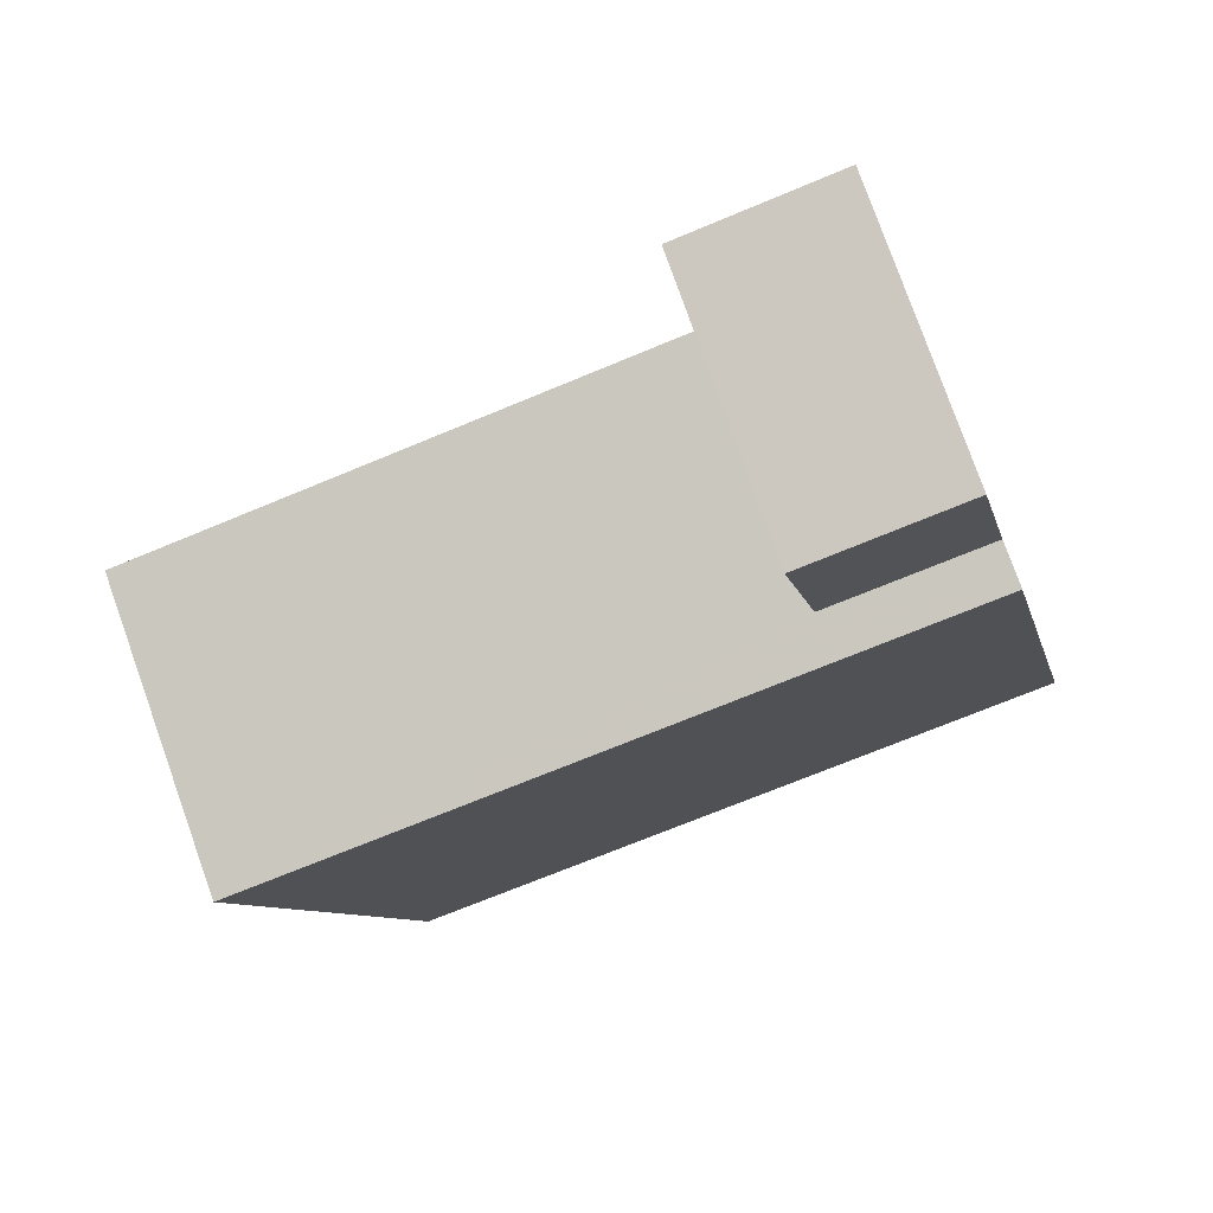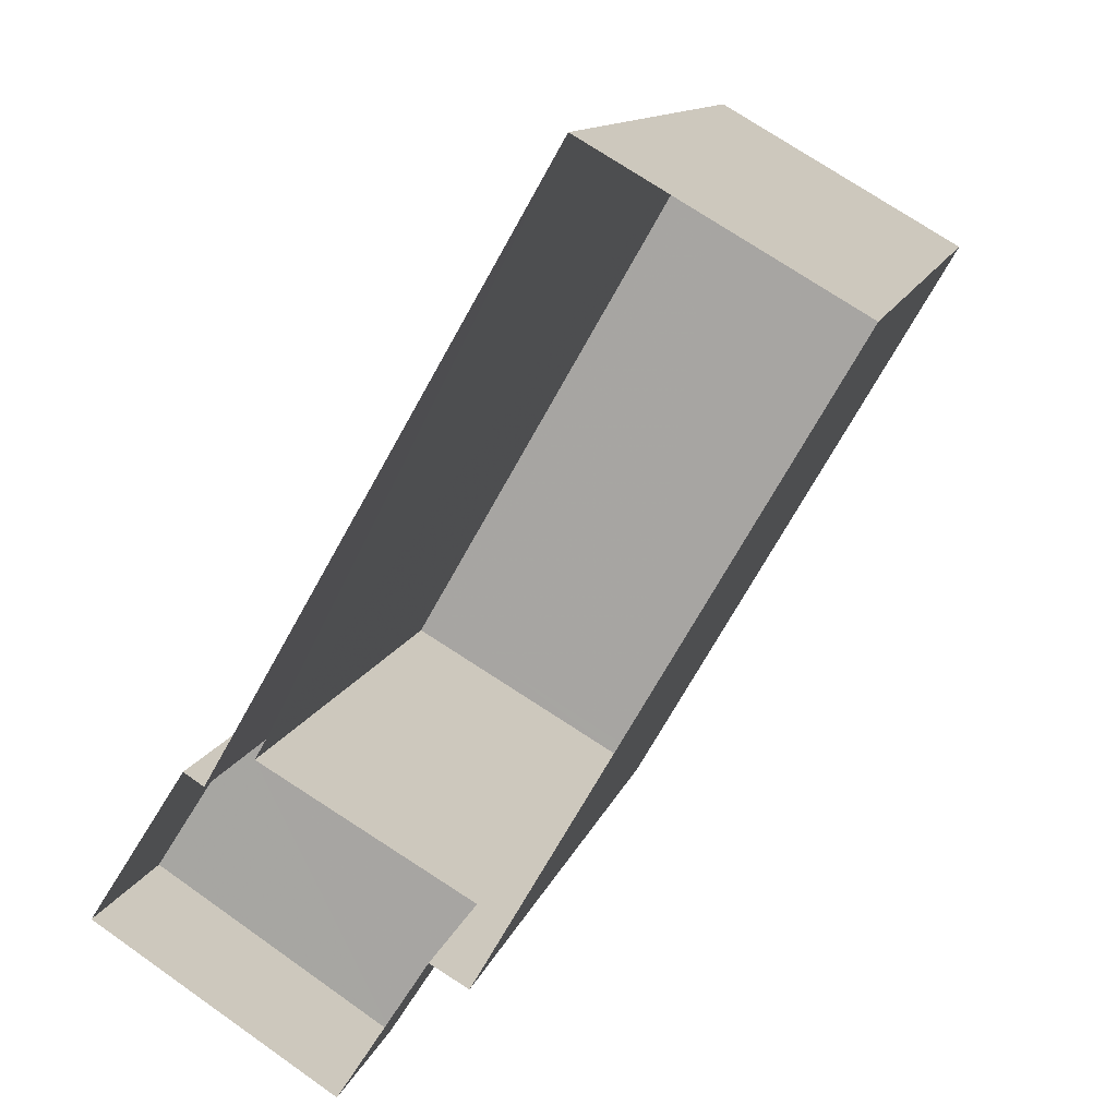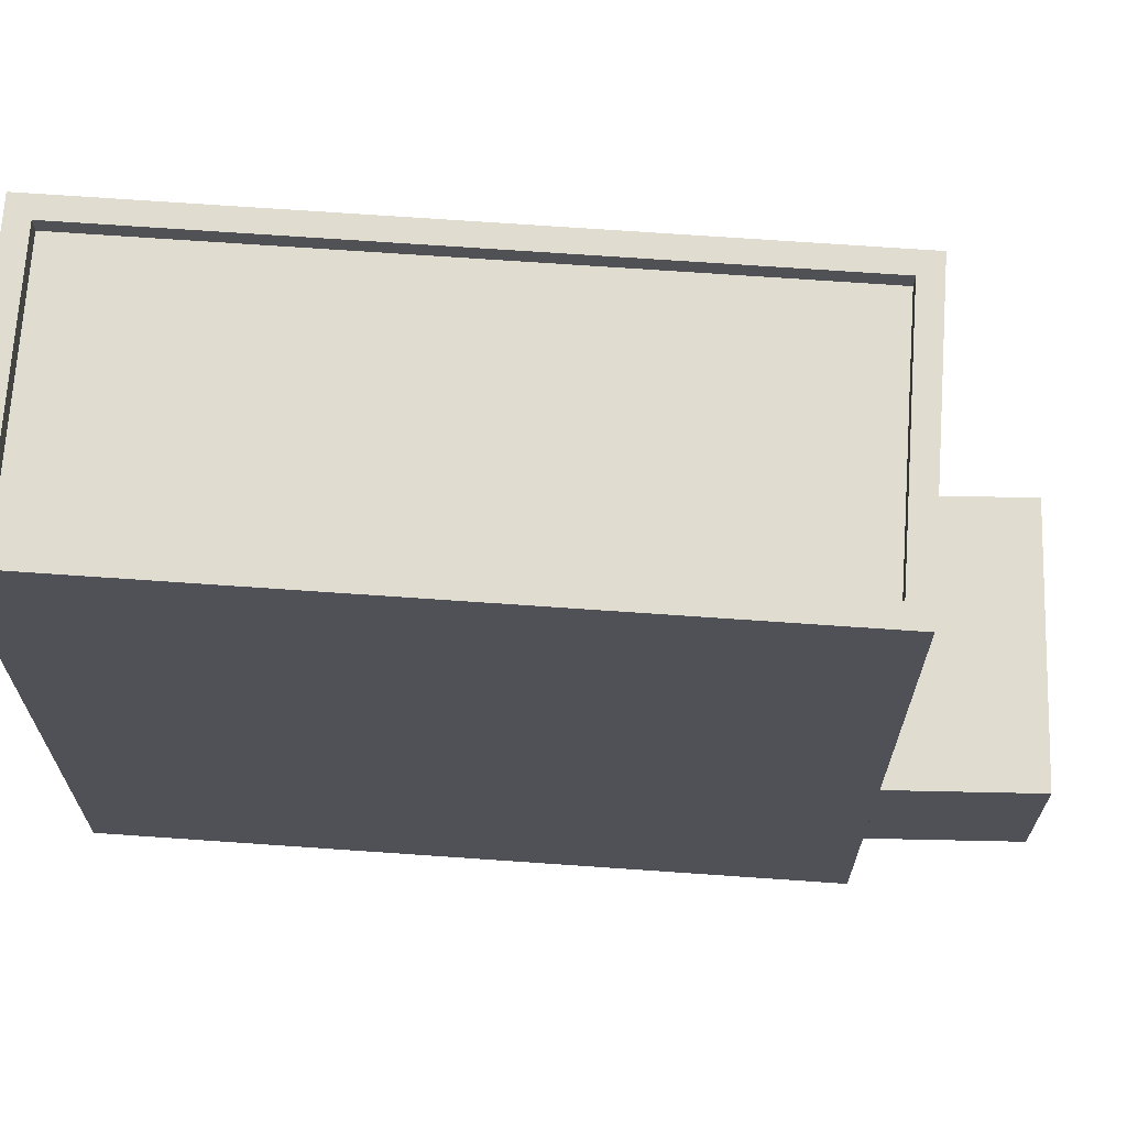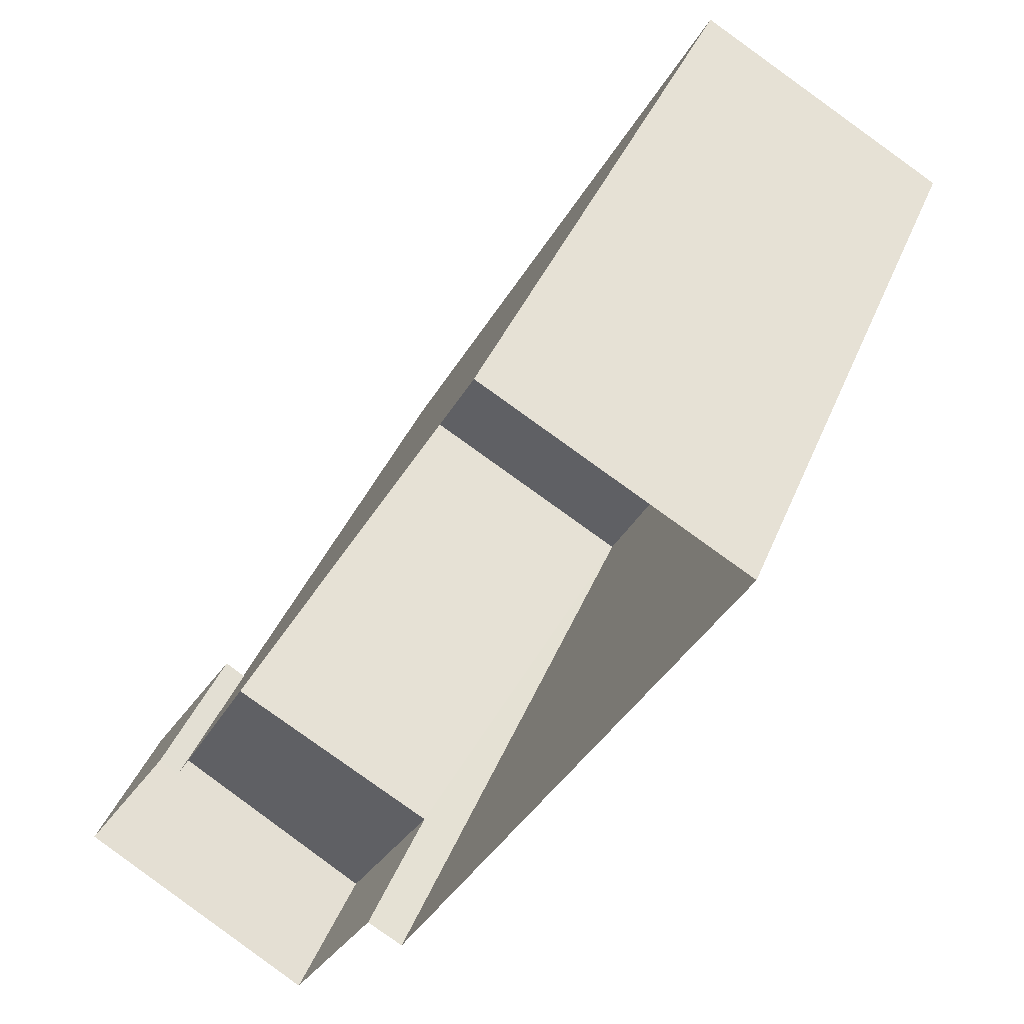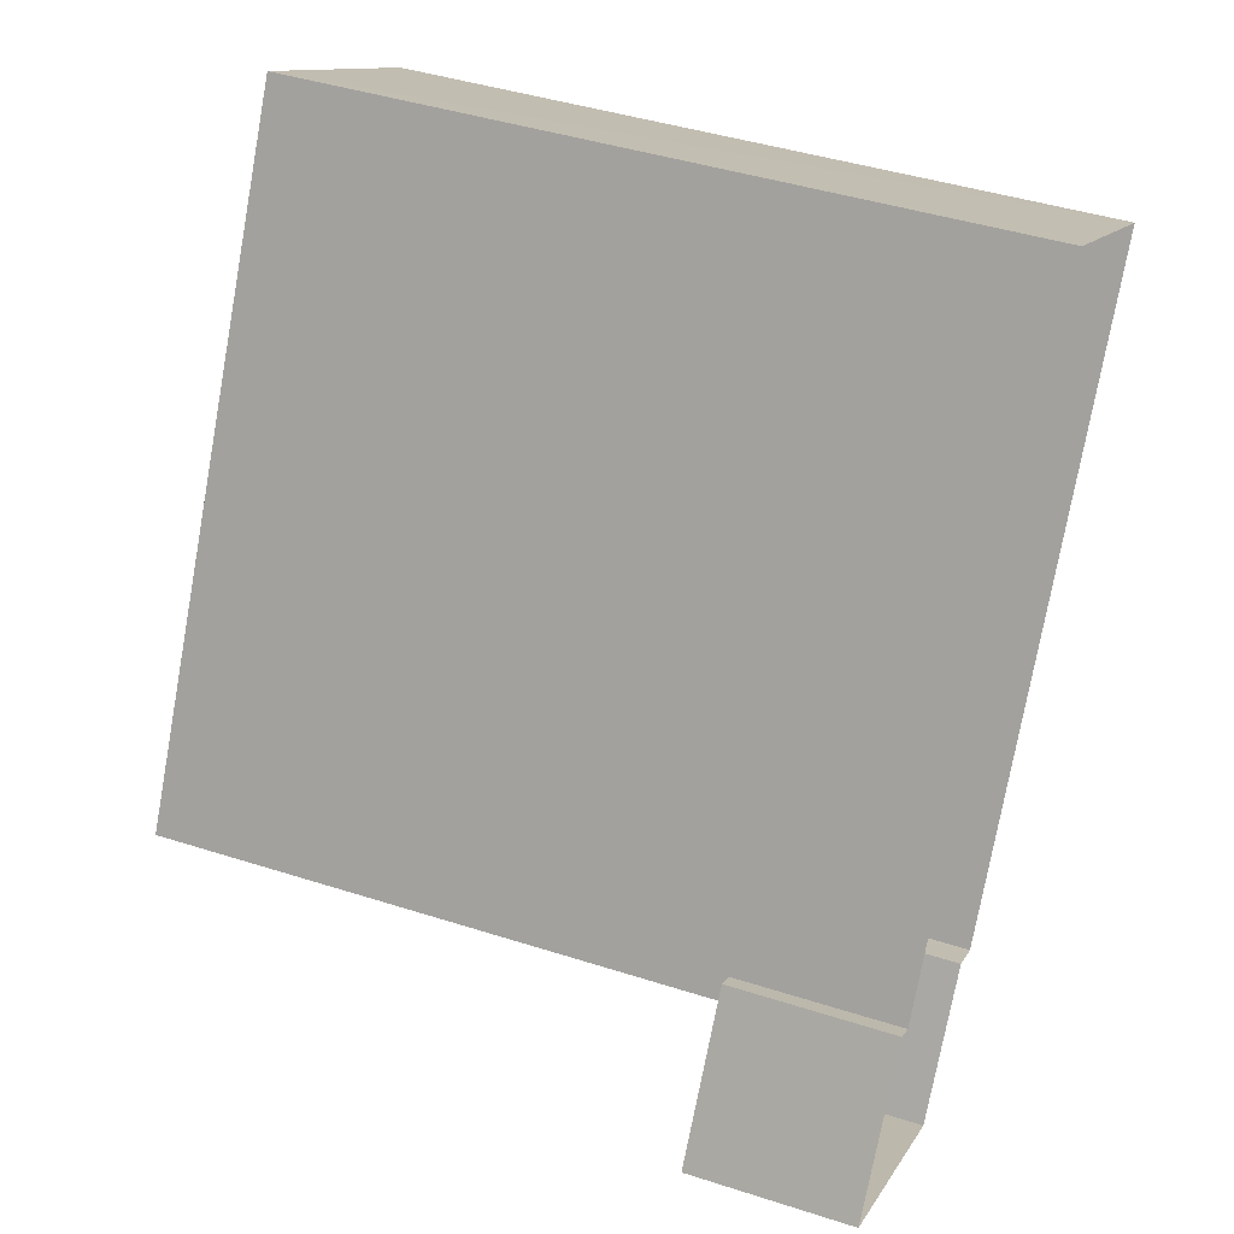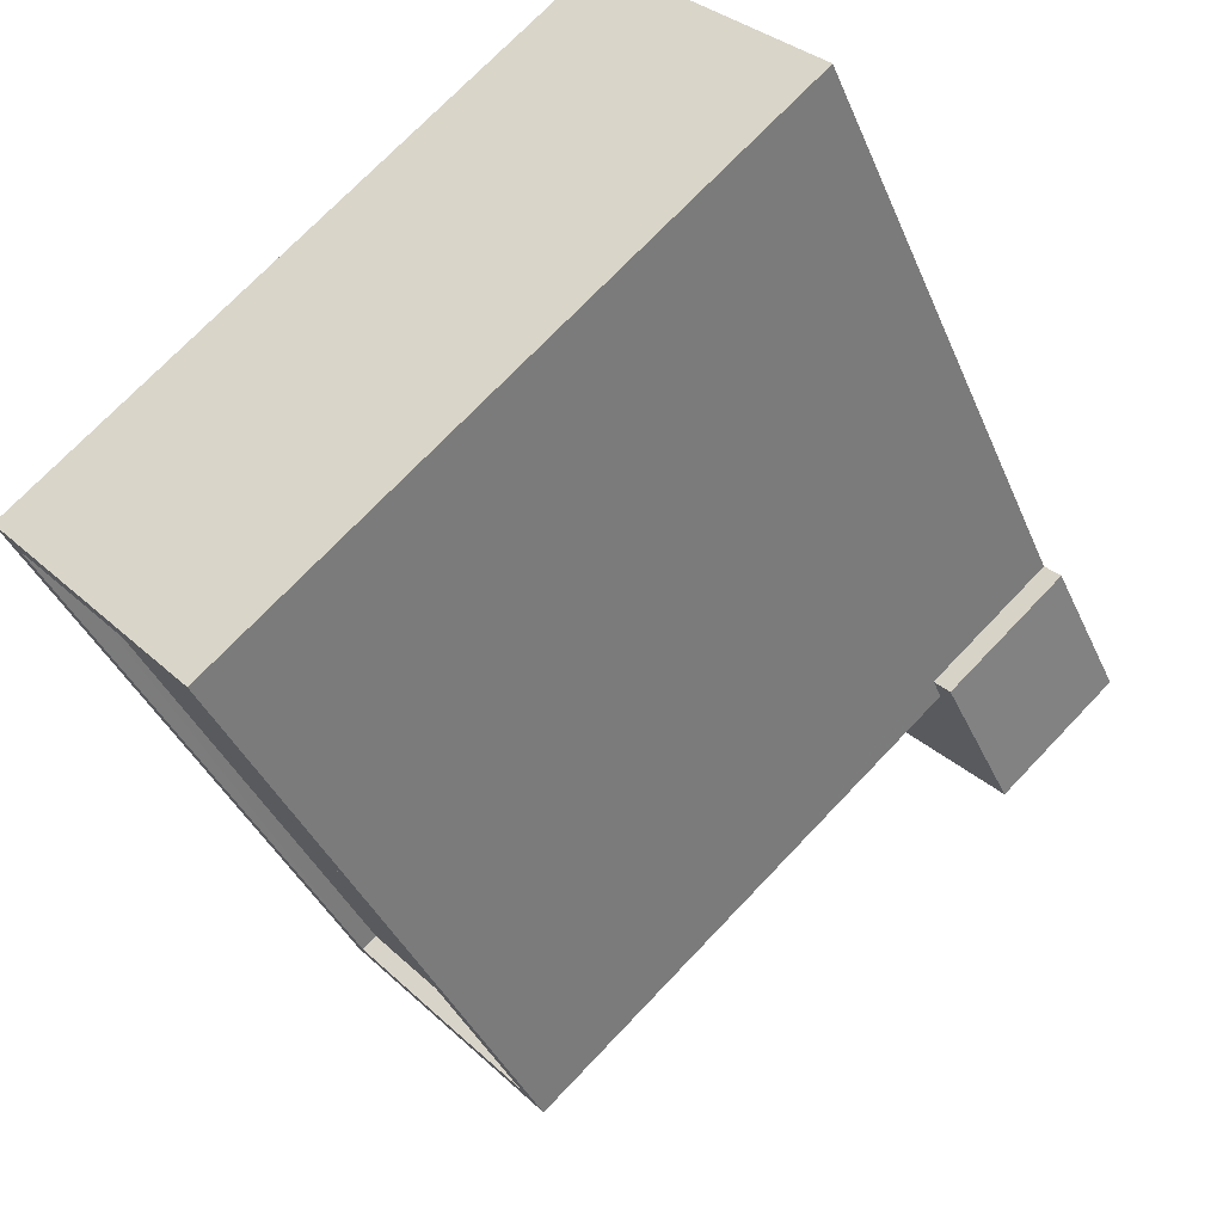
<metadata>
{"format":"obj","ext":"obj","renderer":"f3d","projection":"perspective","resolution":1024,"background":"white","views":[{"elev":-69.8,"azim":112.8,"up":"+Y"},{"elev":11.9,"azim":-166.1,"up":"+Y"},{"elev":69.7,"azim":-56.1,"up":"+Z"},{"elev":38.4,"azim":-159.8,"up":"+Y"},{"elev":43.2,"azim":110.9,"up":"+Y"},{"elev":73.1,"azim":43.7,"up":"+Y"}]}
</metadata>
<code>
v -9039 -3.614e+04 19.63
v -9035 -3.615e+04 19.62
v -9043 -3.614e+04 19.63
v -9038 -3.615e+04 19.62
v -9038 -3.615e+04 19.62
v -9034 -3.615e+04 19.62
v -9033 -3.615e+04 19.62
v -9036 -3.615e+04 19.62
v -9034 -3.615e+04 21.84
v -9035 -3.615e+04 21.84
v -9033 -3.615e+04 21.83
v -9036 -3.615e+04 21.84
v -9035 -3.615e+04 21.84
v -9038 -3.615e+04 21.84
v -9043 -3.614e+04 29.43
v -9040 -3.614e+04 29.43
v -9043 -3.614e+04 29.43
v -9039 -3.614e+04 29.43
v -9038 -3.615e+04 29.43
v -9035 -3.615e+04 29.43
v -9035 -3.615e+04 29.43
v -9038 -3.615e+04 29.43
v -9038 -3.615e+04 29.18
v -9035 -3.615e+04 29.18
v -9040 -3.614e+04 29.18
v -9043 -3.614e+04 29.18
f 1 2 3
f 4 3 5
f 2 6 7
f 8 2 7
f 5 2 8
f 3 2 5
f 9 10 11
f 11 10 12
f 9 13 10
f 12 10 14
f 15 16 17
f 16 18 17
f 19 20 21
f 22 19 21
f 21 20 18
f 21 18 16
f 23 24 25
f 26 23 25
f 15 17 19
f 22 15 19
f 11 7 6
f 9 11 6
f 11 8 7
f 11 12 8
f 5 8 12
f 14 5 12
f 2 9 6
f 2 13 9
f 20 13 18
f 18 13 1
f 20 10 13
f 1 13 2
f 10 20 14
f 5 14 4
f 4 14 19
f 14 20 19
f 19 3 4
f 19 17 3
f 18 1 3
f 17 18 3
f 16 26 25
f 16 15 26
f 21 25 24
f 21 16 25
f 21 24 23
f 22 21 23
f 22 23 26
f 15 22 26

</code>
